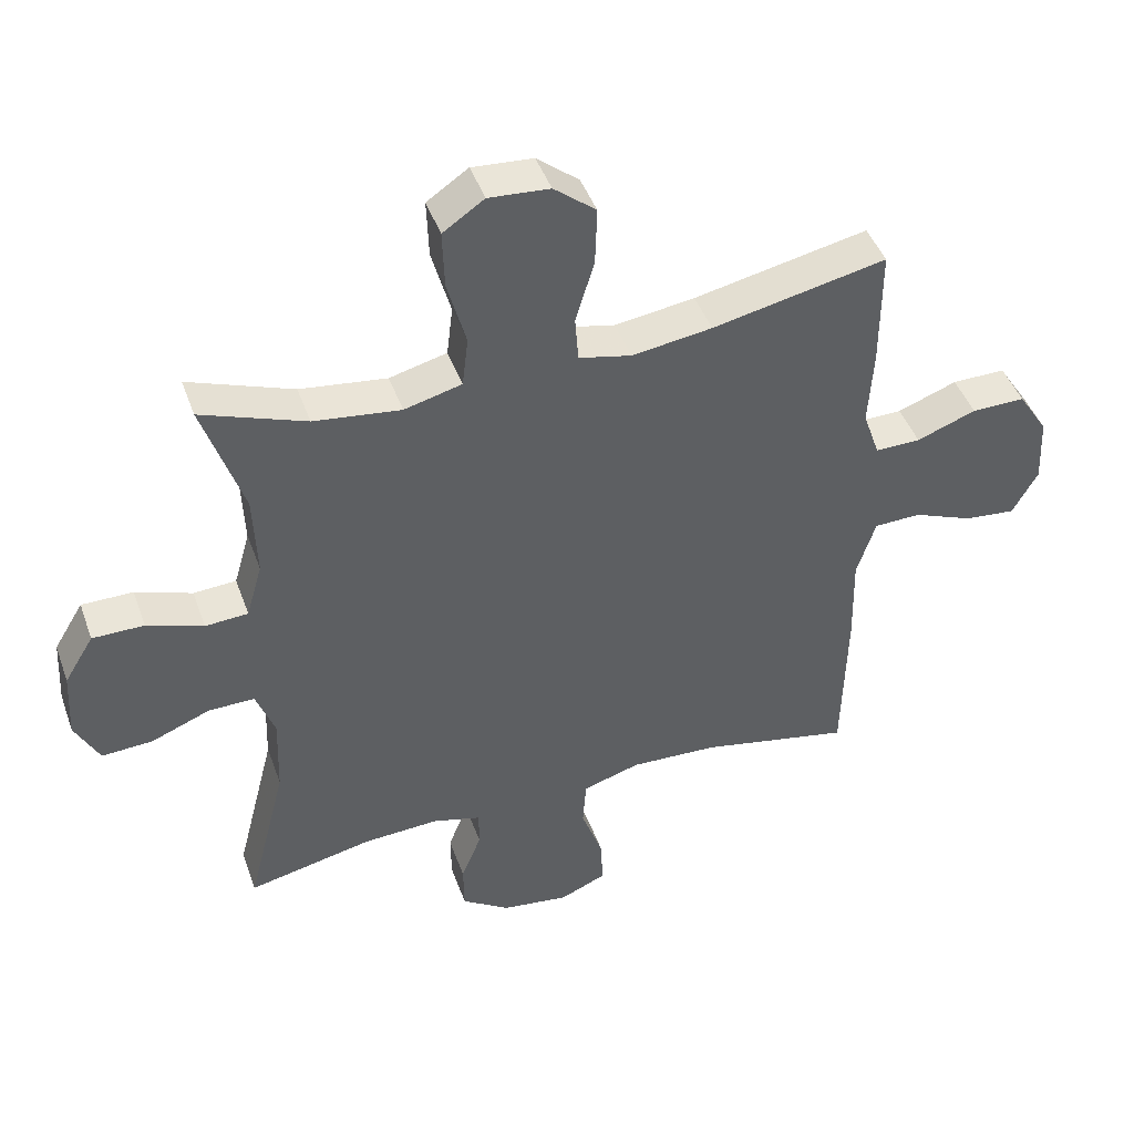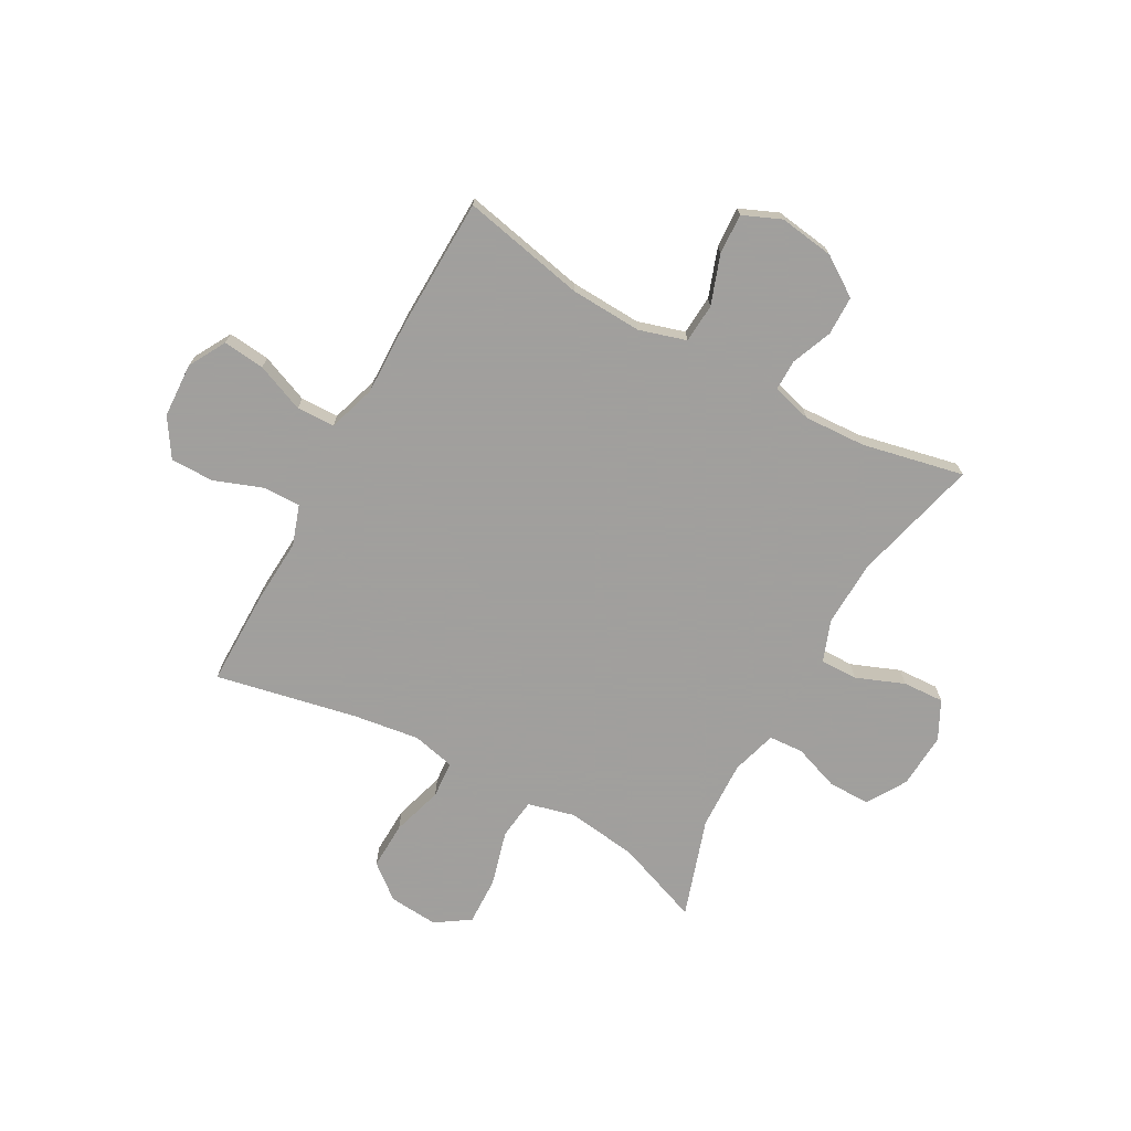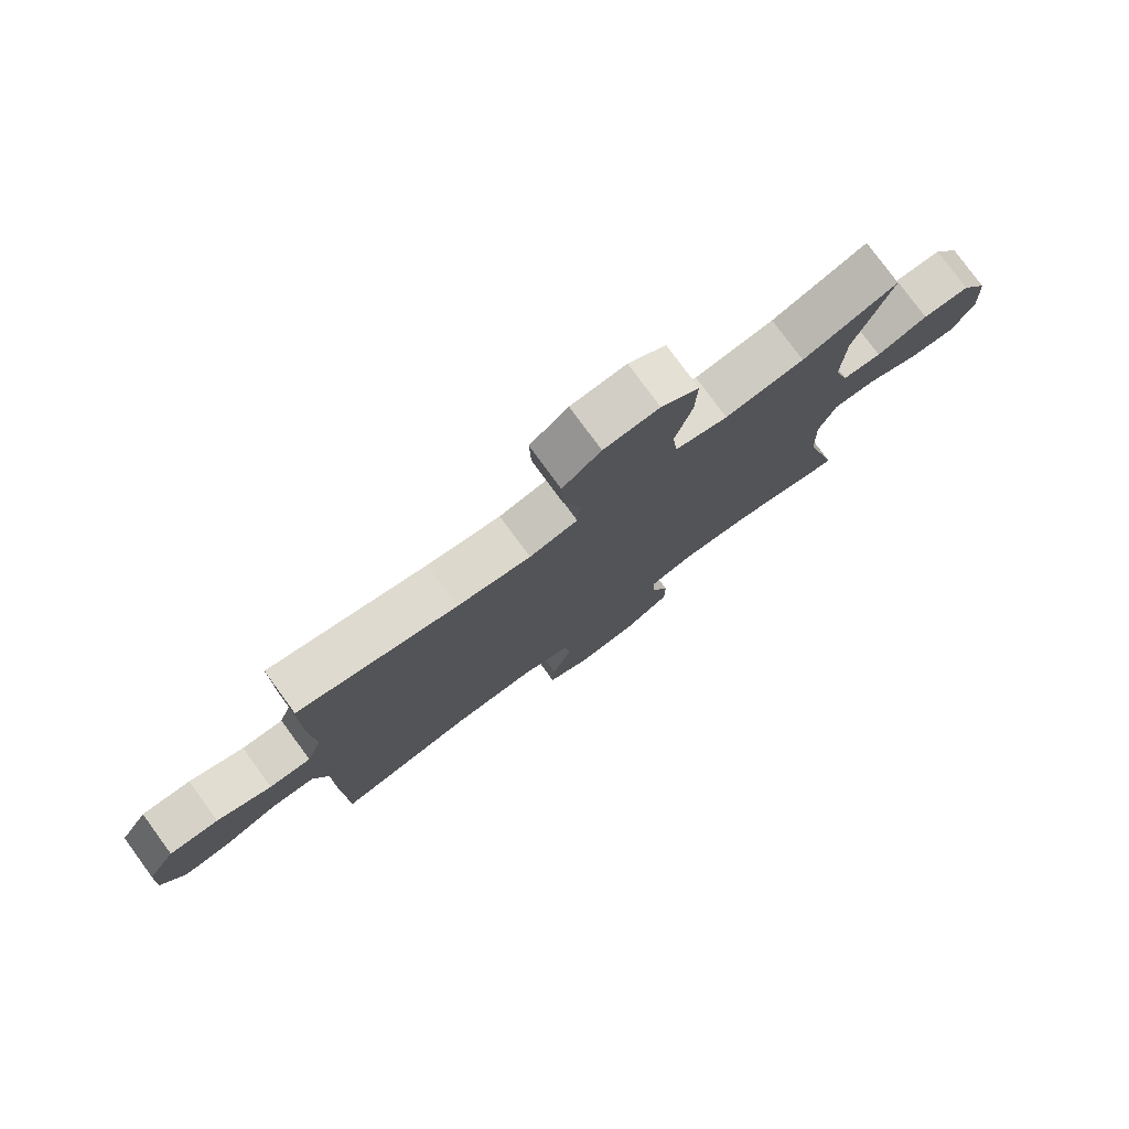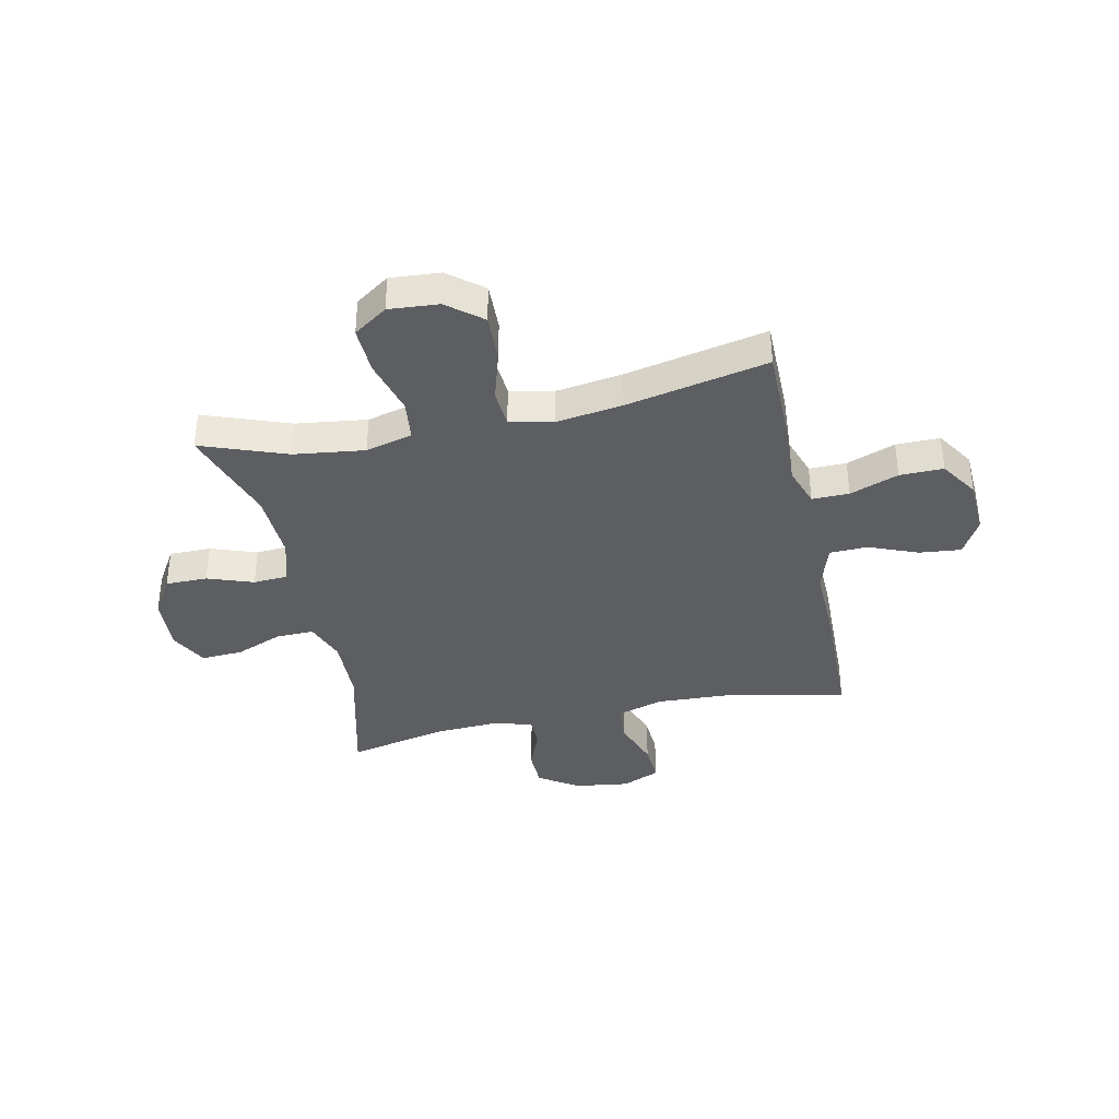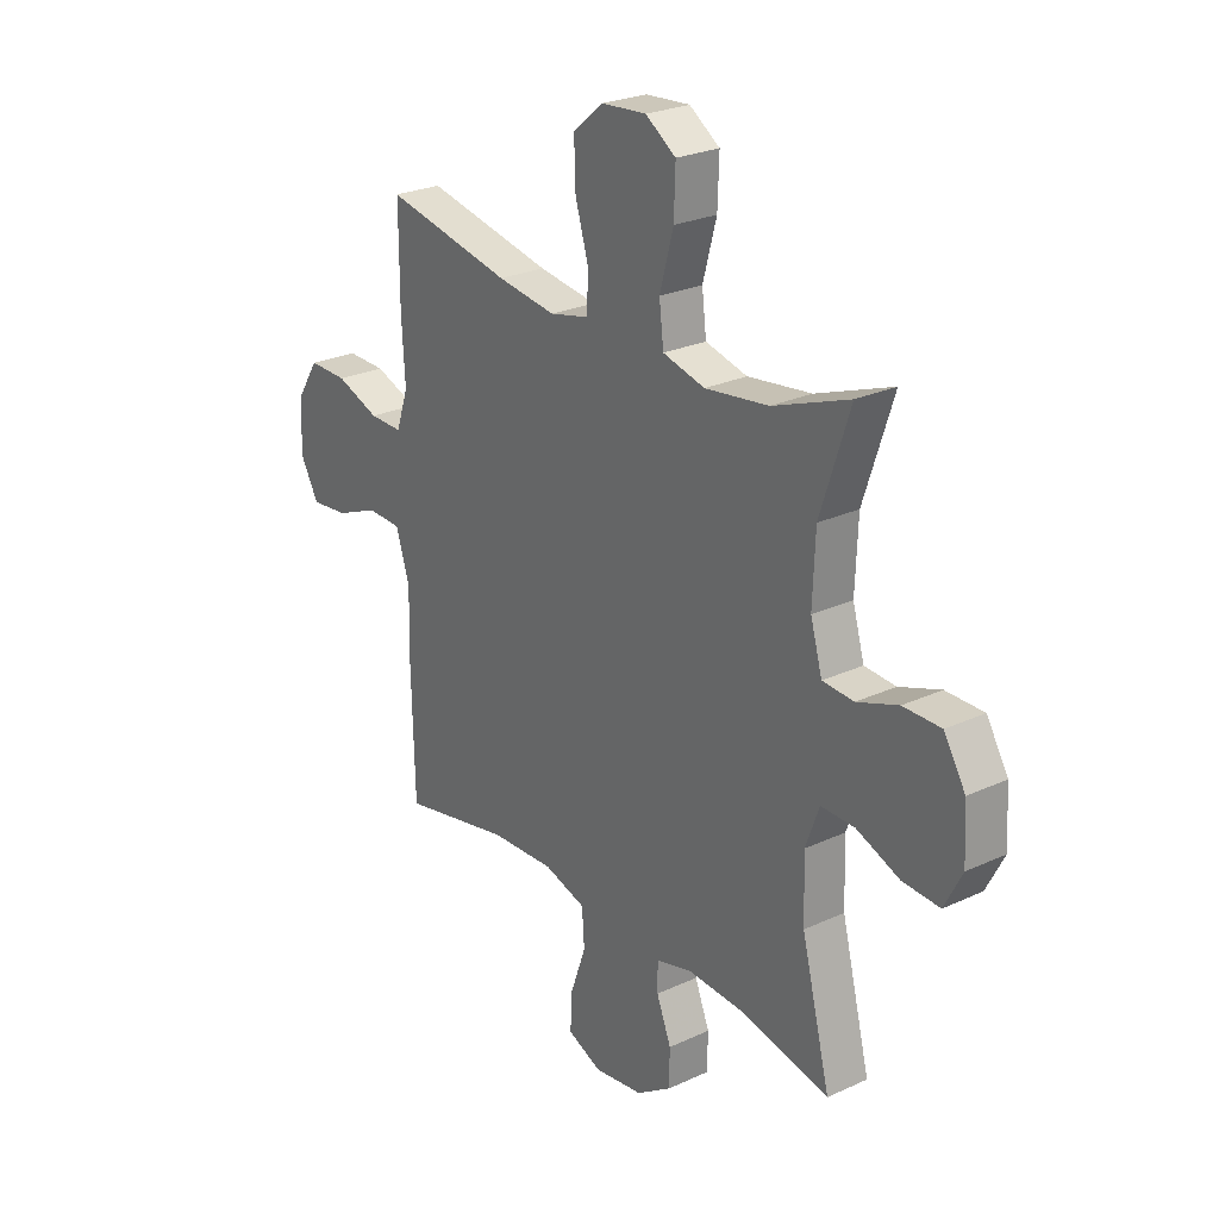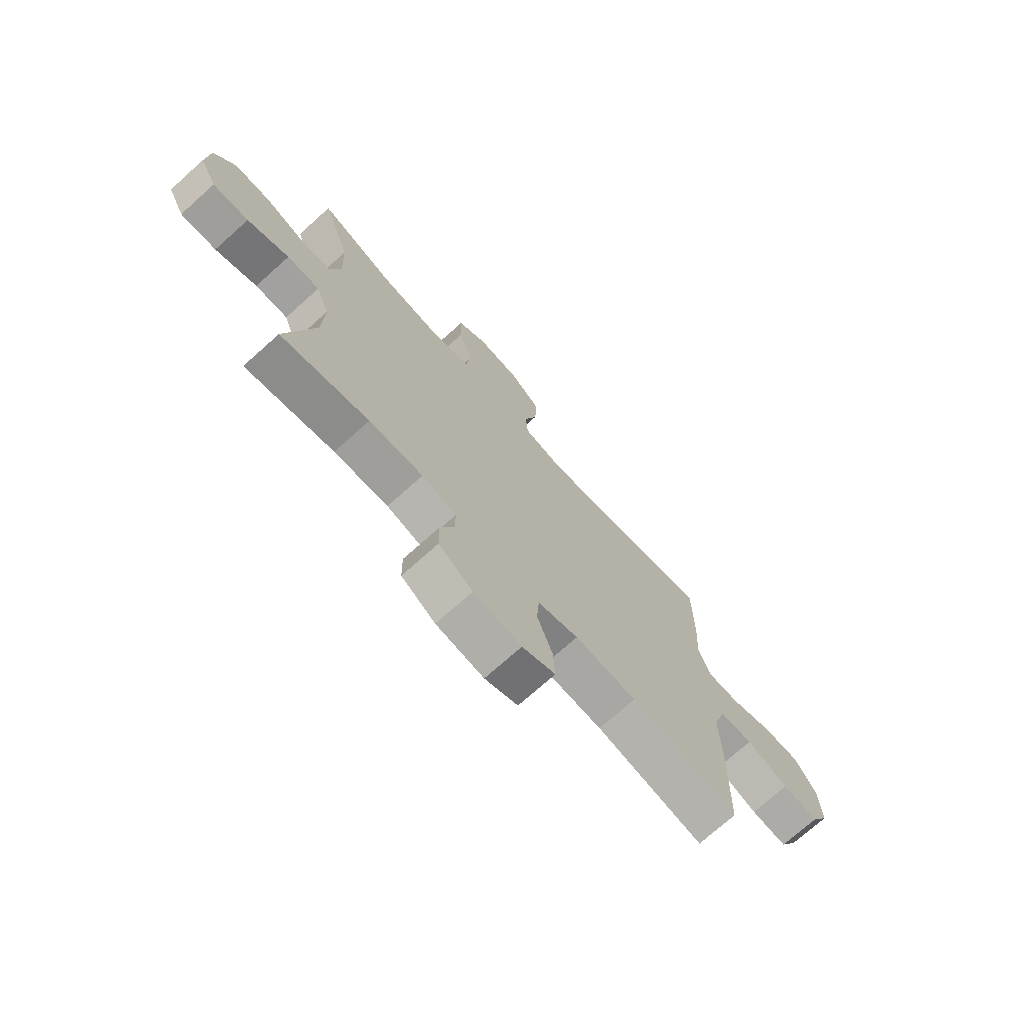
<metadata>
{"format":"obj","ext":"obj","renderer":"f3d","projection":"perspective","resolution":1024,"background":"white","views":[{"elev":44.8,"azim":-19.2,"up":"+Z"},{"elev":-71.5,"azim":151.0,"up":"+Y"},{"elev":78.2,"azim":143.8,"up":"+Z"},{"elev":-37.4,"azim":12.2,"up":"+Y"},{"elev":25.5,"azim":-126.6,"up":"+Z"},{"elev":-72.8,"azim":-48.1,"up":"+Z"}]}
</metadata>
<code>
v -0.5 0.07 0.5
v -0.344 0.07 0.442
v -0.214 0.07 0.425
v -0.128 0.07 0.447
v -0.119 0.07 0.522
v -0.147 0.07 0.624
v -0.15 0.07 0.712
v -0.088 0.07 0.754
v 0.003 0.07 0.747
v 0.066 0.07 0.696
v 0.063 0.07 0.609
v 0.035 0.07 0.515
v 0.04 0.07 0.447
v 0.119 0.07 0.429
v 0.239 0.07 0.446
v 0.5 0.07 0.5
v 0.5 0.07 0.319
v 0.493 0.07 0.203
v 0.518 0.07 0.13
v 0.586 0.07 0.131
v 0.675 0.07 0.164
v 0.755 0.07 0.165
v 0.8 0.07 0.095
v 0.805 0.07 -0.006
v 0.767 0.07 -0.074
v 0.69 0.07 -0.066
v 0.601 0.07 -0.03
v 0.531 0.07 -0.032
v 0.503 0.07 -0.12
v 0.506 0.07 -0.256
v 0.5 0.07 -0.5
v 0.273 0.07 -0.453
v 0.142 0.07 -0.447
v 0.056 0.07 -0.473
v 0.051 0.07 -0.545
v 0.083 0.07 -0.635
v 0.087 0.07 -0.709
v 0.017 0.07 -0.739
v -0.084 0.07 -0.725
v -0.156 0.07 -0.677
v -0.157 0.07 -0.605
v -0.127 0.07 -0.53
v -0.127 0.07 -0.474
v -0.2 0.07 -0.454
v -0.314 0.07 -0.46
v -0.5 0.07 -0.5
v -0.441 0.07 -0.267
v -0.437 0.07 -0.146
v -0.465 0.07 -0.07
v -0.534 0.07 -0.071
v -0.622 0.07 -0.106
v -0.698 0.07 -0.11
v -0.734 0.07 -0.04
v -0.728 0.07 0.062
v -0.684 0.07 0.134
v -0.607 0.07 0.134
v -0.523 0.07 0.104
v -0.459 0.07 0.108
v -0.435 0.07 0.191
v -0.44 0.07 0.318
v -0.5 0 0.5
v -0.344 0 0.442
v -0.214 0 0.425
v -0.128 0 0.447
v -0.119 0 0.522
v -0.147 0 0.624
v -0.15 0 0.712
v -0.088 0 0.754
v 0.003 0 0.747
v 0.066 0 0.696
v 0.063 0 0.609
v 0.035 0 0.515
v 0.04 0 0.447
v 0.119 0 0.429
v 0.239 0 0.446
v 0.5 0 0.5
v 0.5 0 0.319
v 0.493 0 0.203
v 0.518 0 0.13
v 0.586 0 0.131
v 0.675 0 0.164
v 0.755 0 0.165
v 0.8 0 0.095
v 0.805 0 -0.006
v 0.767 0 -0.074
v 0.69 0 -0.066
v 0.601 0 -0.03
v 0.531 0 -0.032
v 0.503 0 -0.12
v 0.506 0 -0.256
v 0.5 0 -0.5
v 0.273 0 -0.453
v 0.142 0 -0.447
v 0.056 0 -0.473
v 0.051 0 -0.545
v 0.083 0 -0.635
v 0.087 0 -0.709
v 0.017 0 -0.739
v -0.084 0 -0.725
v -0.156 0 -0.677
v -0.157 0 -0.605
v -0.127 0 -0.53
v -0.127 0 -0.474
v -0.2 0 -0.454
v -0.314 0 -0.46
v -0.5 0 -0.5
v -0.441 0 -0.267
v -0.437 0 -0.146
v -0.465 0 -0.07
v -0.534 0 -0.071
v -0.622 0 -0.106
v -0.698 0 -0.11
v -0.734 0 -0.04
v -0.728 0 0.062
v -0.684 0 0.134
v -0.607 0 0.134
v -0.523 0 0.104
v -0.459 0 0.108
v -0.435 0 0.191
v -0.44 0 0.318
f 55 56 57
f 54 55 57
f 53 54 57
f 52 53 57
f 51 52 57
f 50 51 57
f 49 50 57 58
f 48 49 58 59
f 45 46 47
f 44 45 47 48
f 43 44 48 59
f 40 41 42
f 39 40 42
f 38 39 42
f 37 38 42
f 36 37 42
f 35 36 42
f 34 35 42 43
f 43 59 60
f 34 43 60
f 33 34 60
f 29 30 31 32
f 60 1 2
f 33 60 2
f 32 33 2
f 29 32 2
f 28 29 2
f 25 26 27
f 24 25 27
f 23 24 27
f 22 23 27
f 21 22 27
f 20 21 27
f 15 16 17 18
f 14 15 18 19
f 13 14 19
f 10 11 12
f 9 10 12
f 8 9 12
f 7 8 12
f 6 7 12
f 5 6 12
f 4 5 12 13
f 3 4 13 19
f 28 2 3 19
f 19 20 27 28
f 117 116 115
f 117 115 114
f 117 114 113
f 117 113 112
f 117 112 111
f 117 111 110
f 118 117 110 109
f 119 118 109 108
f 107 106 105
f 108 107 105 104
f 119 108 104 103
f 102 101 100
f 102 100 99
f 102 99 98
f 102 98 97
f 102 97 96
f 102 96 95
f 103 102 95 94
f 120 119 103
f 120 103 94
f 120 94 93
f 92 91 90 89
f 62 61 120
f 62 120 93
f 62 93 92
f 62 92 89
f 62 89 88
f 87 86 85
f 87 85 84
f 87 84 83
f 87 83 82
f 87 82 81
f 87 81 80
f 78 77 76 75
f 79 78 75 74
f 79 74 73
f 72 71 70
f 72 70 69
f 72 69 68
f 72 68 67
f 72 67 66
f 72 66 65
f 73 72 65 64
f 79 73 64 63
f 79 63 62 88
f 88 87 80 79
f 1 61 62 2
f 2 62 63 3
f 3 63 64 4
f 4 64 65 5
f 5 65 66 6
f 6 66 67 7
f 7 67 68 8
f 8 68 69 9
f 9 69 70 10
f 10 70 71 11
f 11 71 72 12
f 12 72 73 13
f 13 73 74 14
f 14 74 75 15
f 15 75 76 16
f 16 76 77 17
f 17 77 78 18
f 18 78 79 19
f 19 79 80 20
f 20 80 81 21
f 21 81 82 22
f 22 82 83 23
f 23 83 84 24
f 24 84 85 25
f 25 85 86 26
f 26 86 87 27
f 27 87 88 28
f 28 88 89 29
f 29 89 90 30
f 30 90 91 31
f 31 91 92 32
f 32 92 93 33
f 33 93 94 34
f 34 94 95 35
f 35 95 96 36
f 36 96 97 37
f 37 97 98 38
f 38 98 99 39
f 39 99 100 40
f 40 100 101 41
f 41 101 102 42
f 42 102 103 43
f 43 103 104 44
f 44 104 105 45
f 45 105 106 46
f 46 106 107 47
f 47 107 108 48
f 48 108 109 49
f 49 109 110 50
f 50 110 111 51
f 51 111 112 52
f 52 112 113 53
f 53 113 114 54
f 54 114 115 55
f 55 115 116 56
f 56 116 117 57
f 57 117 118 58
f 58 118 119 59
f 59 119 120 60
f 60 120 61 1

</code>
